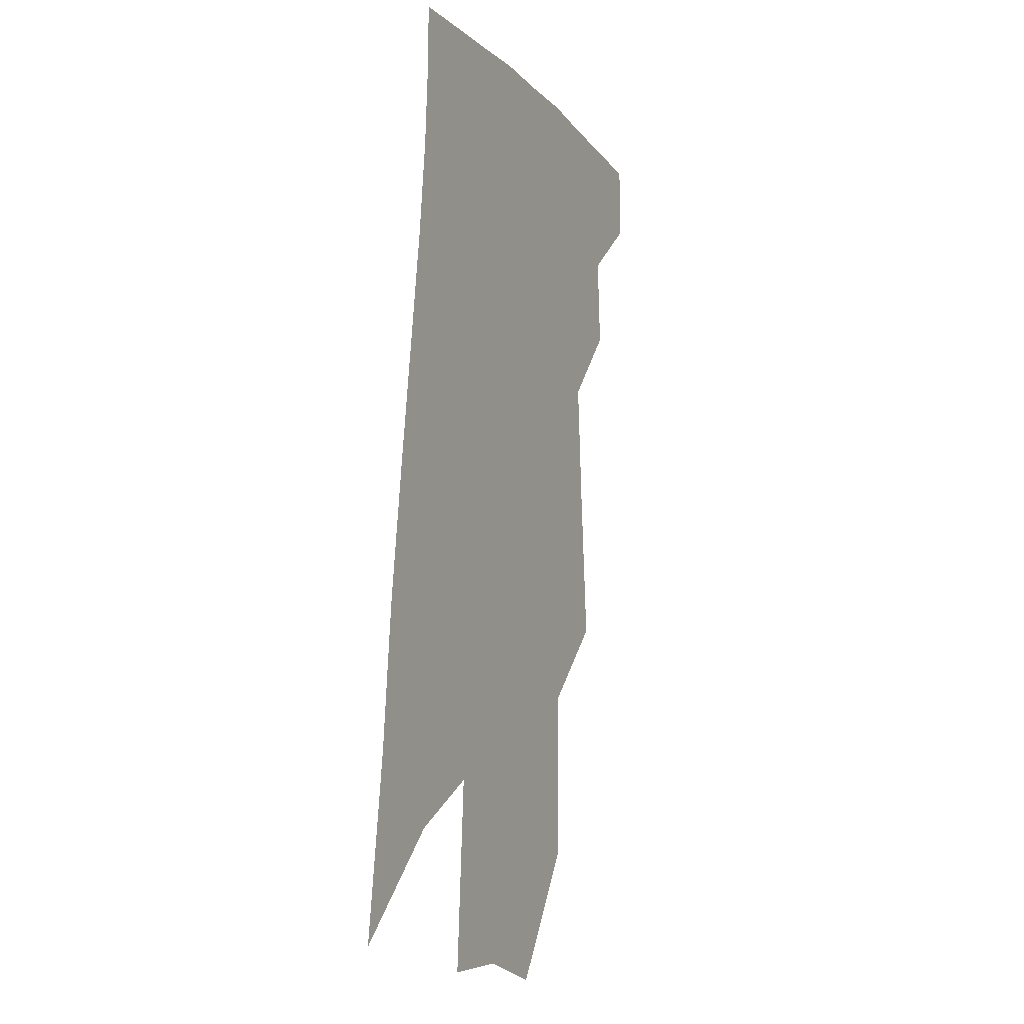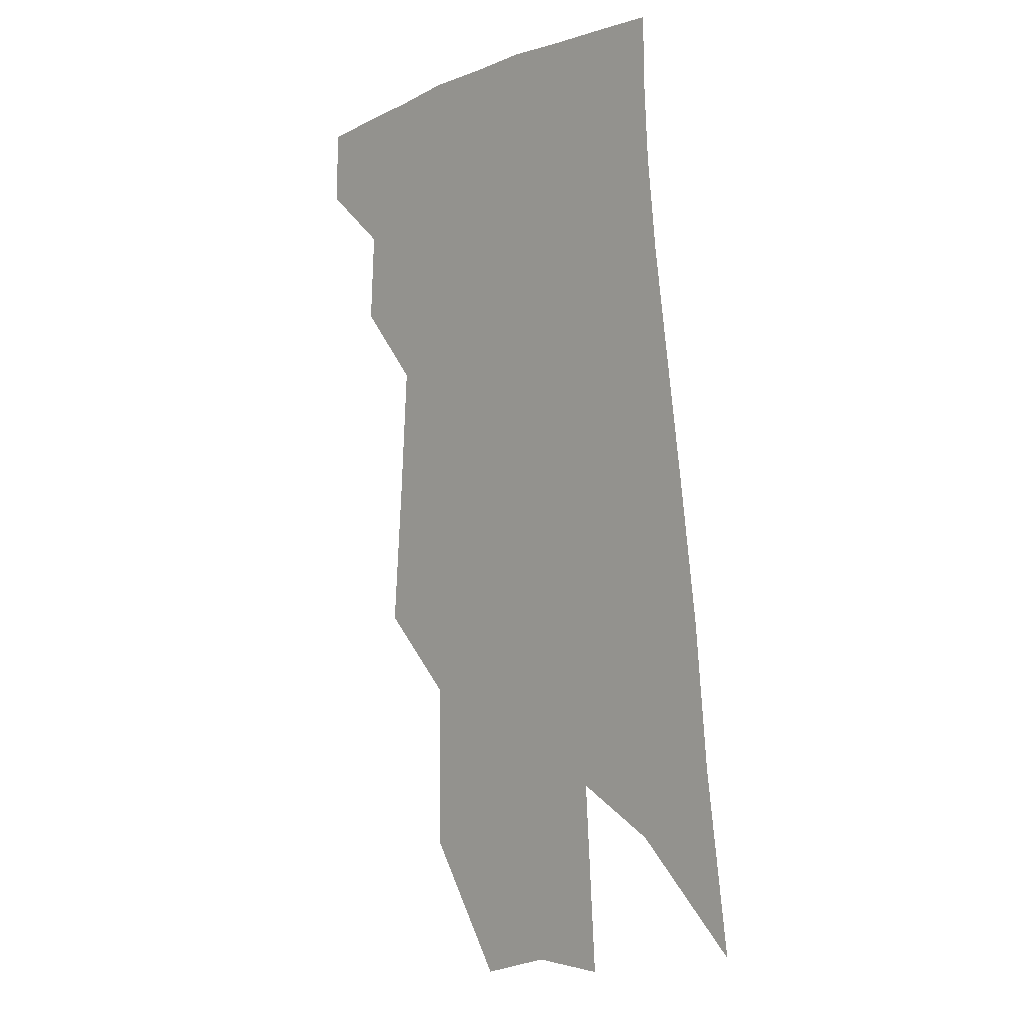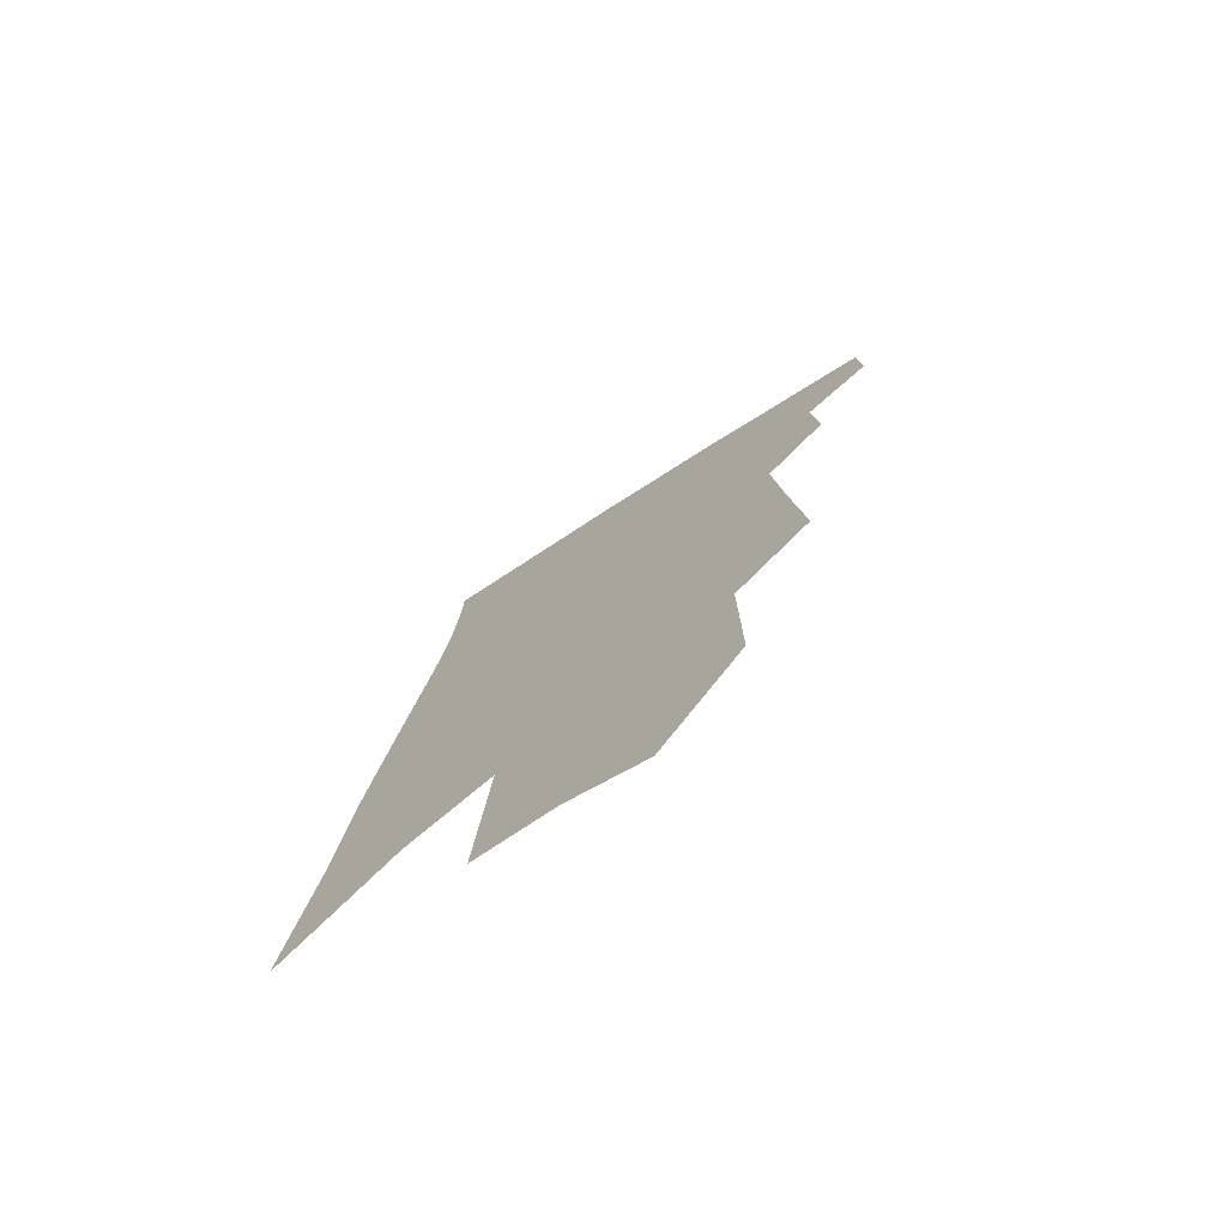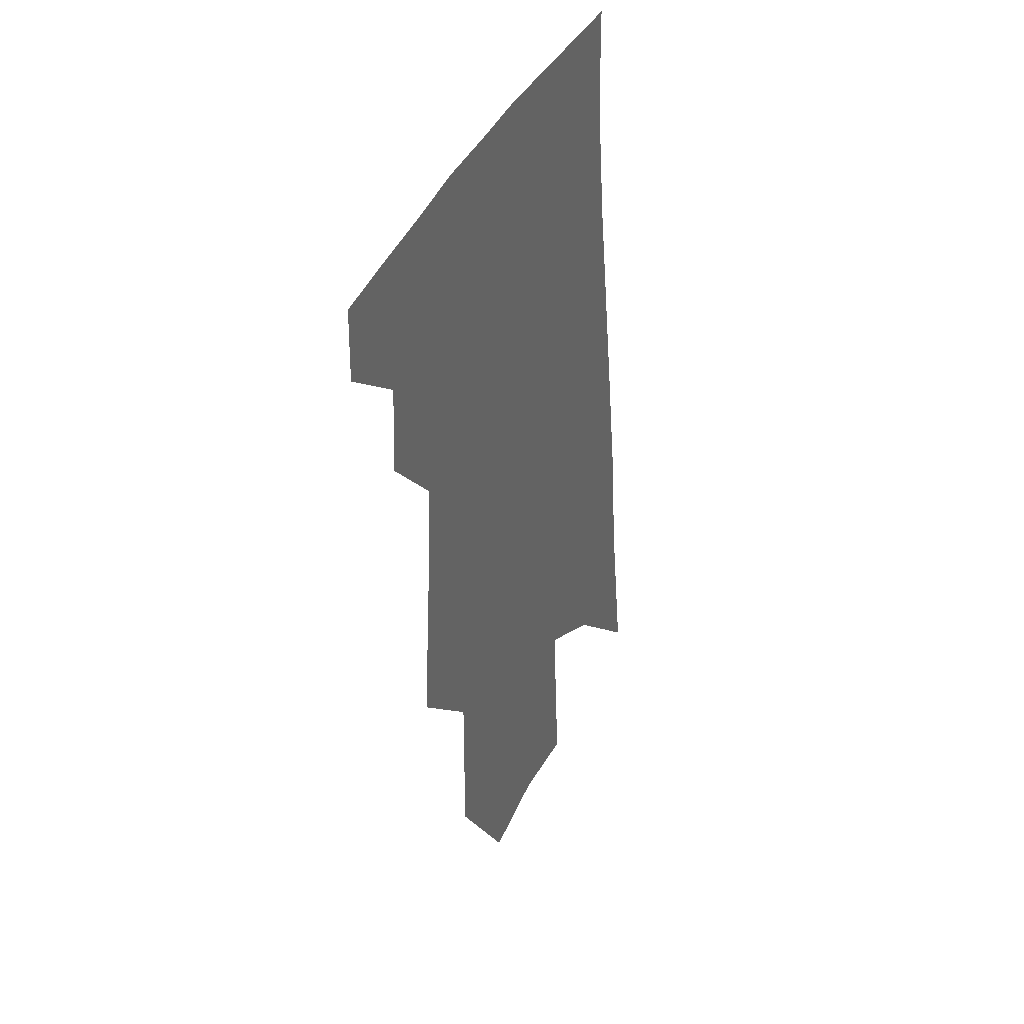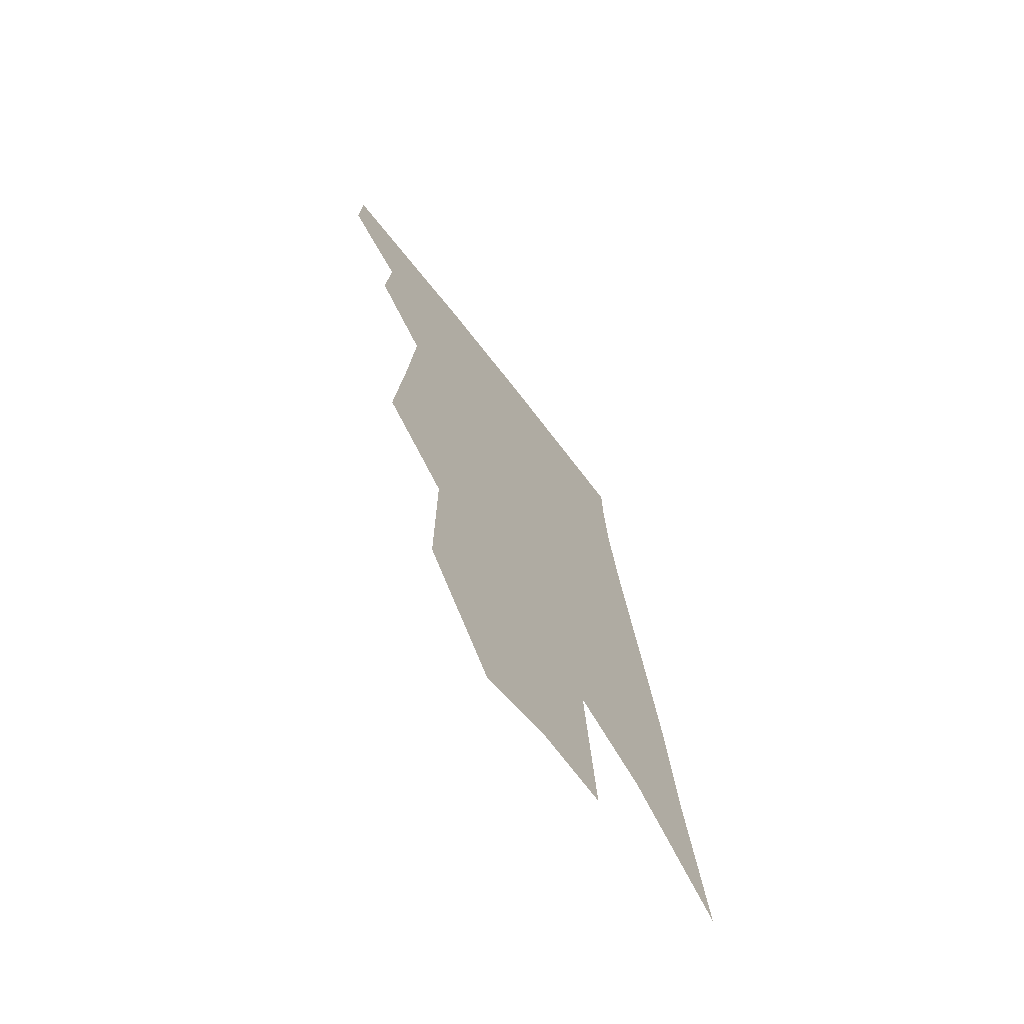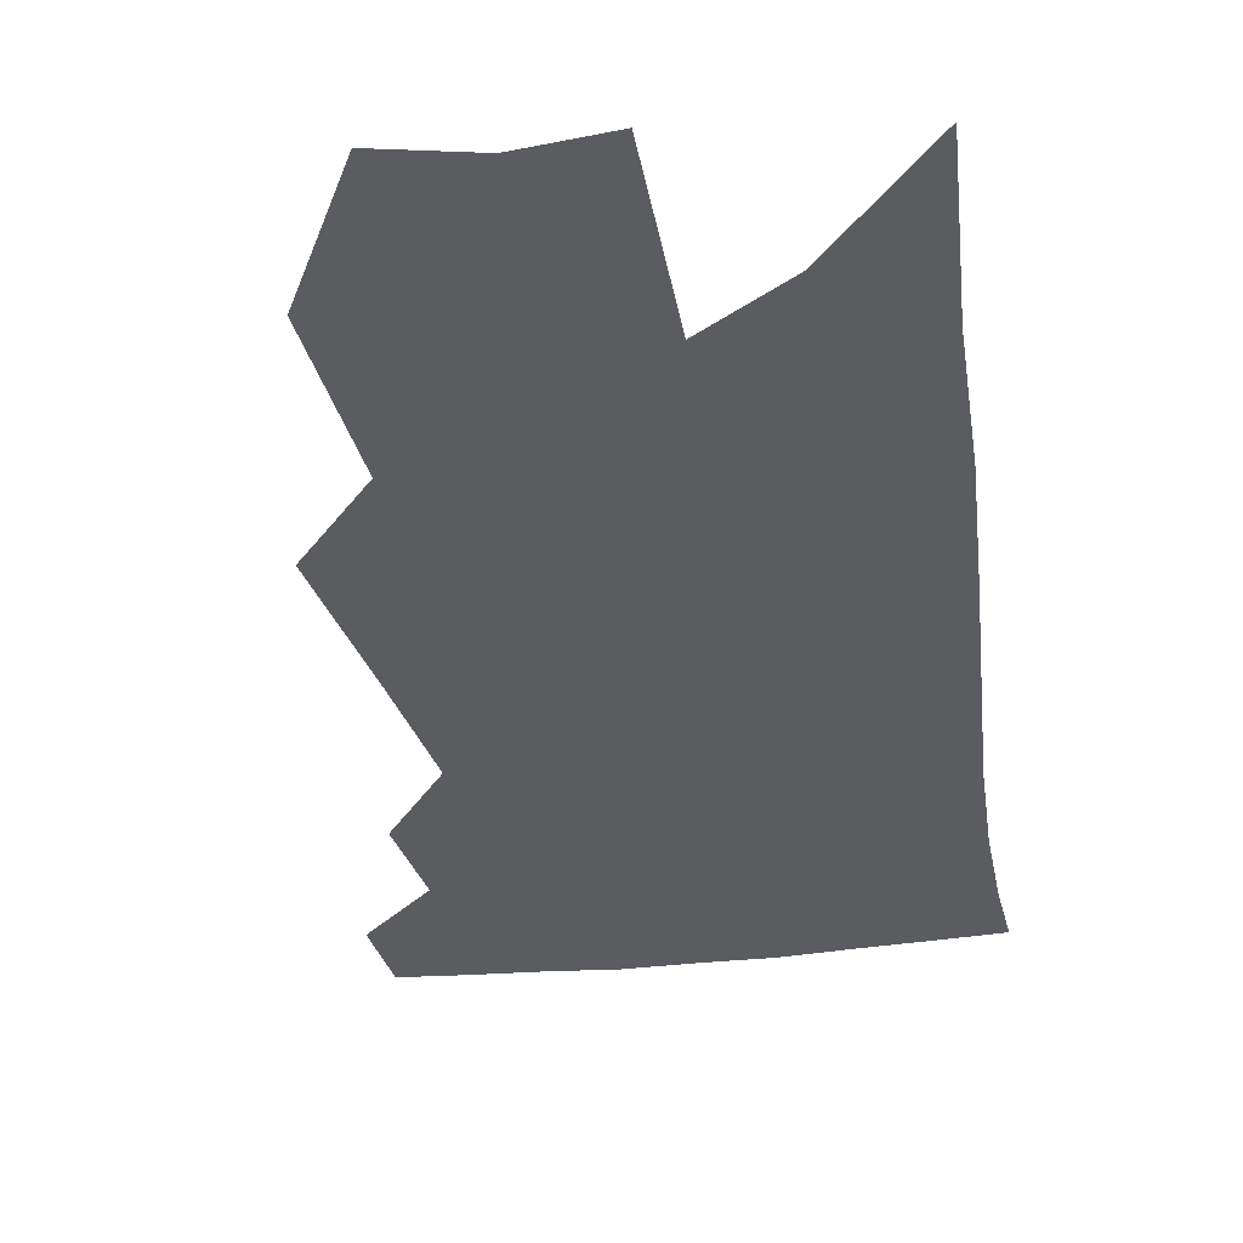
<metadata>
{"format":"obj","ext":"obj","renderer":"f3d","projection":"perspective","resolution":1024,"background":"white","views":[{"elev":-6.3,"azim":115.6,"up":"+Y"},{"elev":-0.9,"azim":47.5,"up":"+Y"},{"elev":-76.2,"azim":-146.6,"up":"+Y"},{"elev":39.8,"azim":-63.2,"up":"+Y"},{"elev":-70.4,"azim":-53.0,"up":"+Y"},{"elev":-35.2,"azim":14.2,"up":"+Z"}]}
</metadata>
<code>
v 500.4 371.3 0
v 500.9 392.8 0
v 519.4 328.9 0
v 521 355.1 0
v 521.7 377.7 0
v 518.7 396 0
v 532.3 226.6 0
v 536 271.4 0
v 538.5 307.7 0
v 542.3 340.6 0
v 542.1 362.3 0
v 539.9 380.6 0
v 536.9 398.8 0
v 555.6 153.9 0
v 555.9 203.4 0
v 558.4 251.9 0
v 558.3 285 0
v 560 318.5 0
v 560.6 343.9 0
v 560.5 365.7 0
v 558.2 383.3 0
v 554.9 402.3 0
v 580.4 115.4 0
v 579.8 175.5 0
v 579.4 223.9 0
v 578.7 259.4 0
v 578.5 293.9 0
v 578.9 324.2 0
v 578.6 346.9 0
v 578 367.3 0
v 576.6 385.3 0
v 574 403.8 0
v 603.9 122.7 0
v 601.5 181.9 0
v 599.6 224.7 0
v 598.2 263.8 0
v 597.2 297.3 0
v 596.6 326.1 0
v 596.3 348.9 0
v 595.9 369.1 0
v 595.1 387 0
v 592.4 405.8 0
v 627.5 122.3 0
v 623.7 178.1 0
v 620.1 224.3 0
v 617.6 263.2 0
v 615.9 295.4 0
v 614.6 323.7 0
v 613.7 349.6 0
v 613.3 370.2 0
v 613 388.3 0
v 611.9 406.2 0
v 648.5 164.9 0
v 642.5 215.1 0
v 639.5 252.9 0
v 636 289 0
v 633.1 320.8 0
v 631.7 346.8 0
v 630.9 369.4 0
v 630.9 389.4 0
v 630.5 406.9 0
v 680.7 134.2 0
v 673 187 0
v 668.8 228.1 0
v 663.1 268.5 0
v 657.8 305.1 0
v 653 337.7 0
v 649.9 365.3 0
v 648.3 389.3 0
v 648.1 407.4 0
f 4 5 1
f 1 5 2
f 5 6 2
f 9 10 3
f 3 10 4
f 10 11 4
f 4 11 5
f 11 12 5
f 5 12 6
f 12 13 6
f 15 16 7
f 7 16 8
f 16 17 8
f 8 17 9
f 17 18 9
f 9 18 10
f 18 19 10
f 10 19 11
f 19 20 11
f 11 20 12
f 20 21 12
f 12 21 13
f 21 22 13
f 23 24 14
f 14 24 15
f 24 25 15
f 15 25 16
f 25 26 16
f 16 26 17
f 26 27 17
f 17 27 18
f 27 28 18
f 18 28 19
f 28 29 19
f 19 29 20
f 29 30 20
f 20 30 21
f 30 31 21
f 21 31 22
f 31 32 22
f 23 33 24
f 33 34 24
f 24 34 25
f 34 35 25
f 25 35 26
f 35 36 26
f 26 36 27
f 36 37 27
f 27 37 28
f 37 38 28
f 28 38 29
f 38 39 29
f 29 39 30
f 39 40 30
f 30 40 31
f 40 41 31
f 31 41 32
f 41 42 32
f 33 43 34
f 43 44 34
f 34 44 35
f 44 45 35
f 35 45 36
f 45 46 36
f 36 46 37
f 46 47 37
f 37 47 38
f 47 48 38
f 38 48 39
f 48 49 39
f 39 49 40
f 49 50 40
f 40 50 41
f 50 51 41
f 41 51 42
f 51 52 42
f 44 53 45
f 53 54 45
f 45 54 46
f 54 55 46
f 46 55 47
f 55 56 47
f 47 56 48
f 56 57 48
f 48 57 49
f 57 58 49
f 49 58 50
f 58 59 50
f 50 59 51
f 59 60 51
f 51 60 52
f 60 61 52
f 53 62 54
f 62 63 54
f 54 63 55
f 63 64 55
f 55 64 56
f 64 65 56
f 56 65 57
f 65 66 57
f 57 66 58
f 66 67 58
f 58 67 59
f 67 68 59
f 59 68 60
f 68 69 60
f 60 69 61
f 69 70 61

</code>
